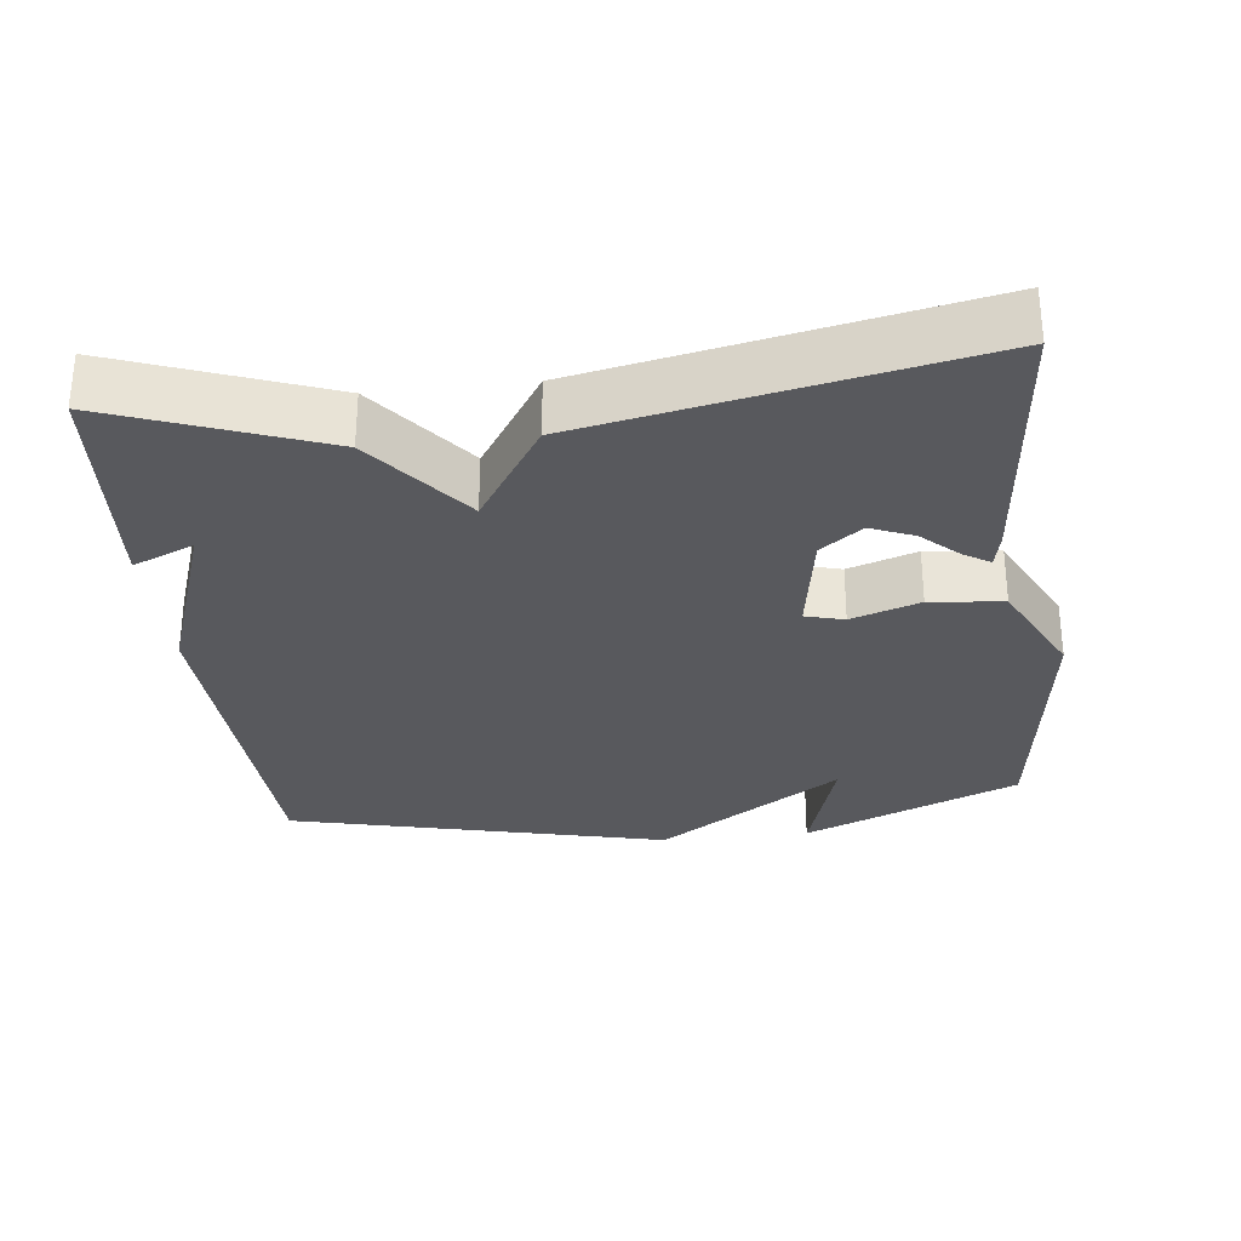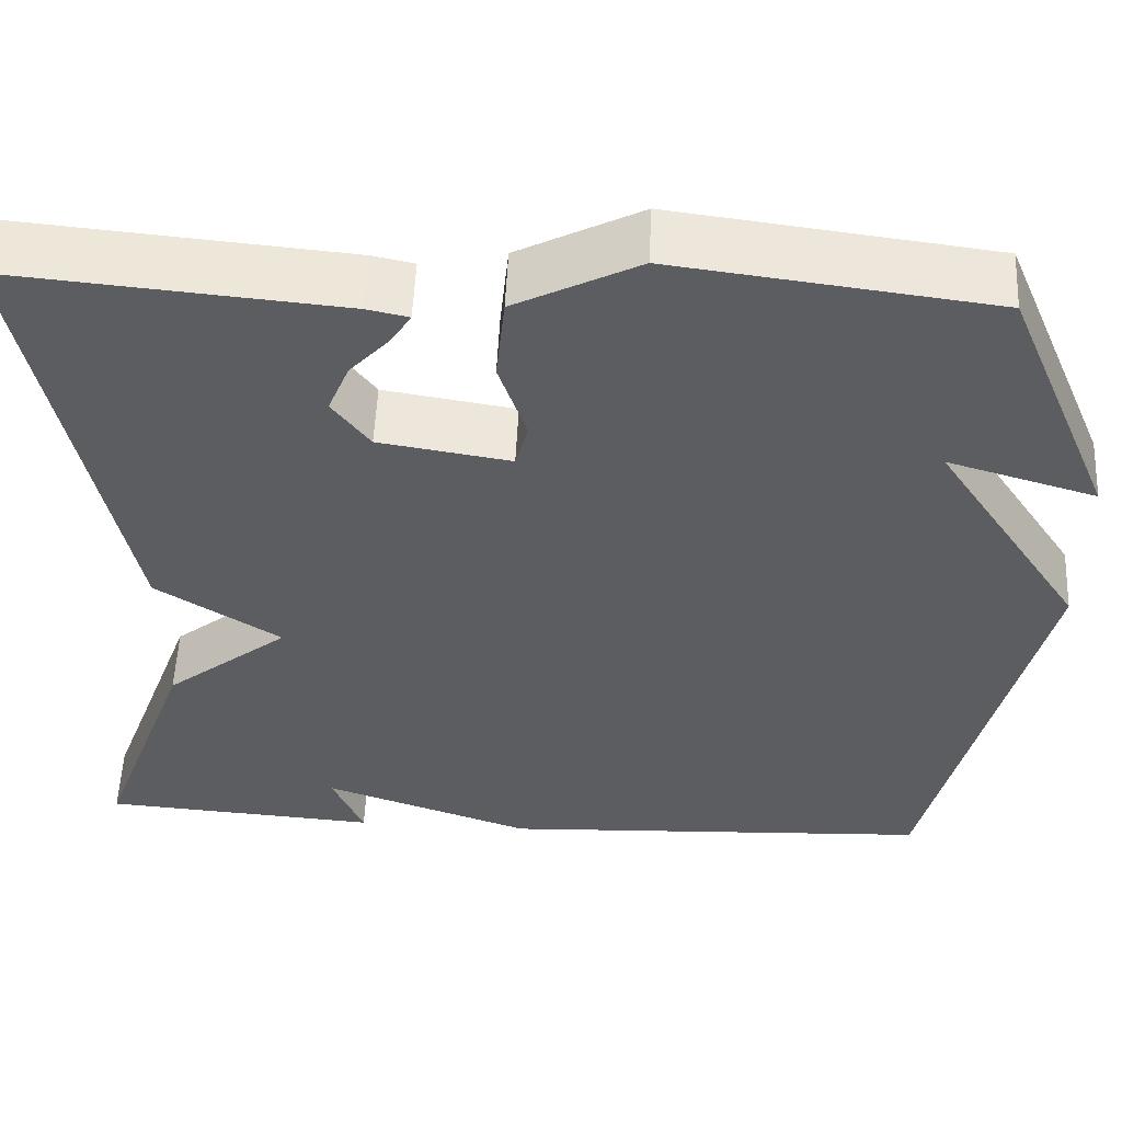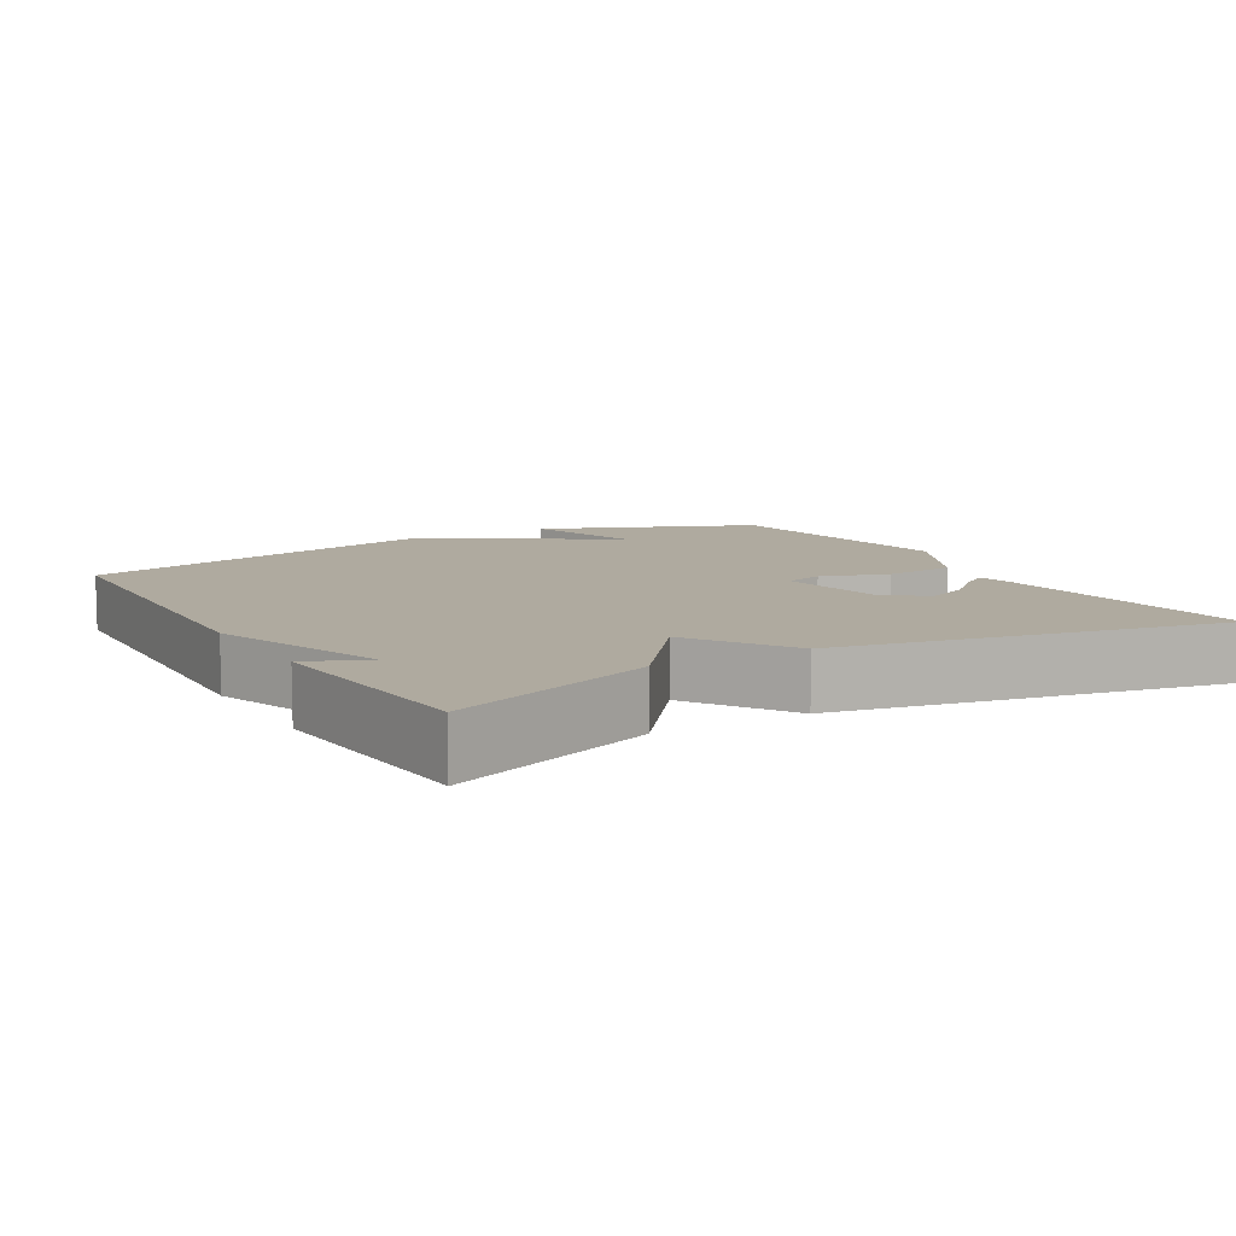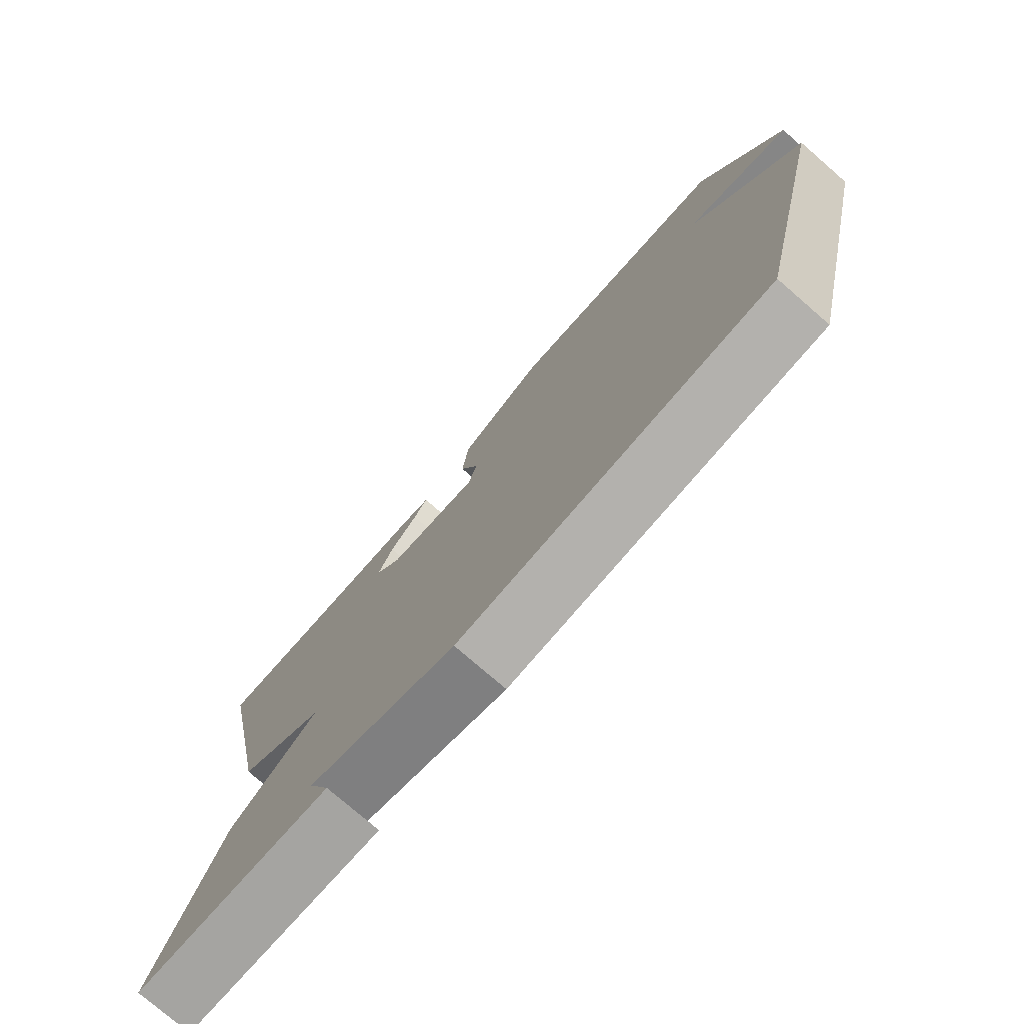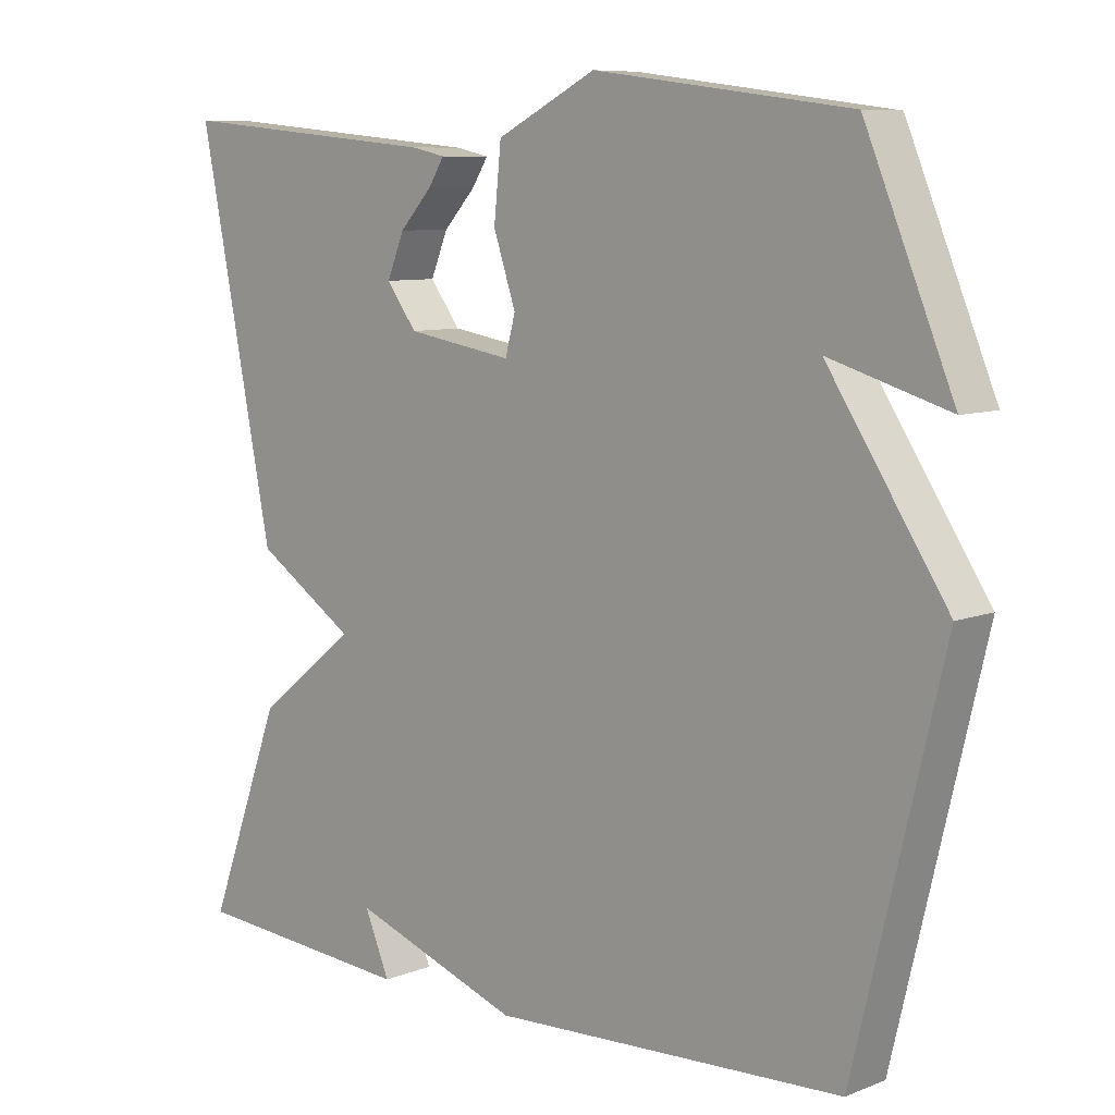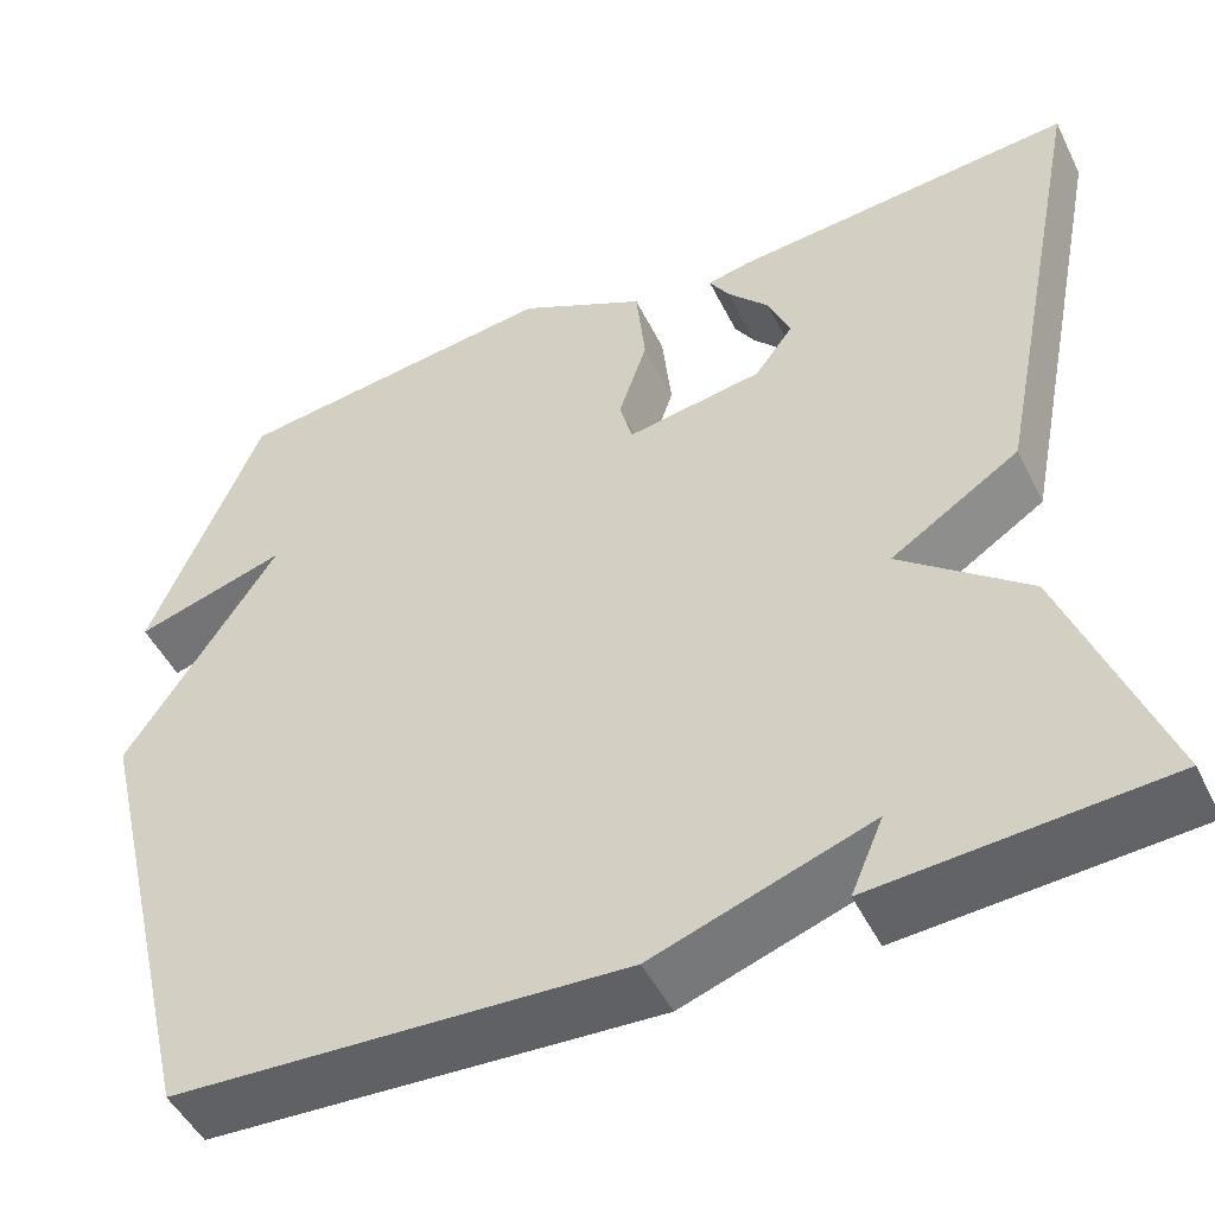
<metadata>
{"format":"obj","ext":"obj","renderer":"f3d","projection":"perspective","resolution":1024,"background":"white","views":[{"elev":-30.0,"azim":-83.5,"up":"+Y"},{"elev":54.2,"azim":2.6,"up":"+Z"},{"elev":9.4,"azim":-120.4,"up":"+Y"},{"elev":-76.9,"azim":49.1,"up":"+Z"},{"elev":8.4,"azim":43.4,"up":"+Z"},{"elev":-48.7,"azim":-154.4,"up":"+Z"}]}
</metadata>
<code>
v 0.5 0.07 -0.5
v 0.012 0.07 -0.523
v -0.223 0.07 -0.441
v -0.188 0.07 -0.523
v -0.5 0.07 -0.5
v -0.396 0.07 -0.22
v -0.257 0.07 -0.11
v -0.396 0.07 -0.02
v -0.5 0.07 0.5
v -0.13 0.07 0.466
v -0.083 0.07 0.456
v -0.105 0.07 0.421
v -0.15 0.07 0.372
v -0.174 0.07 0.314
v -0.132 0.07 0.258
v 0.015 0.07 0.234
v 0.029 0.07 0.286
v -0.002 0.07 0.378
v 0.008 0.07 0.476
v 0.146 0.07 0.546
v 0.5 0.07 0.5
v 0.622 0.07 0.21
v 0.457 0.07 0.259
v 0.622 0.07 0.01
v 0.5 0 -0.5
v 0.012 0 -0.523
v -0.223 0 -0.441
v -0.188 0 -0.523
v -0.5 0 -0.5
v -0.396 0 -0.22
v -0.257 0 -0.11
v -0.396 0 -0.02
v -0.5 0 0.5
v -0.13 0 0.466
v -0.083 0 0.456
v -0.105 0 0.421
v -0.15 0 0.372
v -0.174 0 0.314
v -0.132 0 0.258
v 0.015 0 0.234
v 0.029 0 0.286
v -0.002 0 0.378
v 0.008 0 0.476
v 0.146 0 0.546
v 0.5 0 0.5
v 0.622 0 0.21
v 0.457 0 0.259
v 0.622 0 0.01
f 1 2 3
f 24 1 3
f 23 24 3
f 21 22 23
f 20 21 23
f 19 20 23
f 17 18 19 23
f 16 17 23
f 16 23 3
f 15 16 3
f 14 15 3
f 11 12 13
f 10 11 13
f 9 10 13
f 9 13 14
f 7 8 9 14
f 5 6 7
f 3 4 5
f 3 5 7
f 3 7 14
f 27 26 25
f 27 25 48
f 27 48 47
f 47 46 45
f 47 45 44
f 47 44 43
f 47 43 42 41
f 47 41 40
f 27 47 40
f 27 40 39
f 27 39 38
f 37 36 35
f 37 35 34
f 37 34 33
f 38 37 33
f 38 33 32 31
f 31 30 29
f 29 28 27
f 31 29 27
f 38 31 27
f 1 25 26 2
f 2 26 27 3
f 3 27 28 4
f 4 28 29 5
f 5 29 30 6
f 6 30 31 7
f 7 31 32 8
f 8 32 33 9
f 9 33 34 10
f 10 34 35 11
f 11 35 36 12
f 12 36 37 13
f 13 37 38 14
f 14 38 39 15
f 15 39 40 16
f 16 40 41 17
f 17 41 42 18
f 18 42 43 19
f 19 43 44 20
f 20 44 45 21
f 21 45 46 22
f 22 46 47 23
f 23 47 48 24
f 24 48 25 1

</code>
